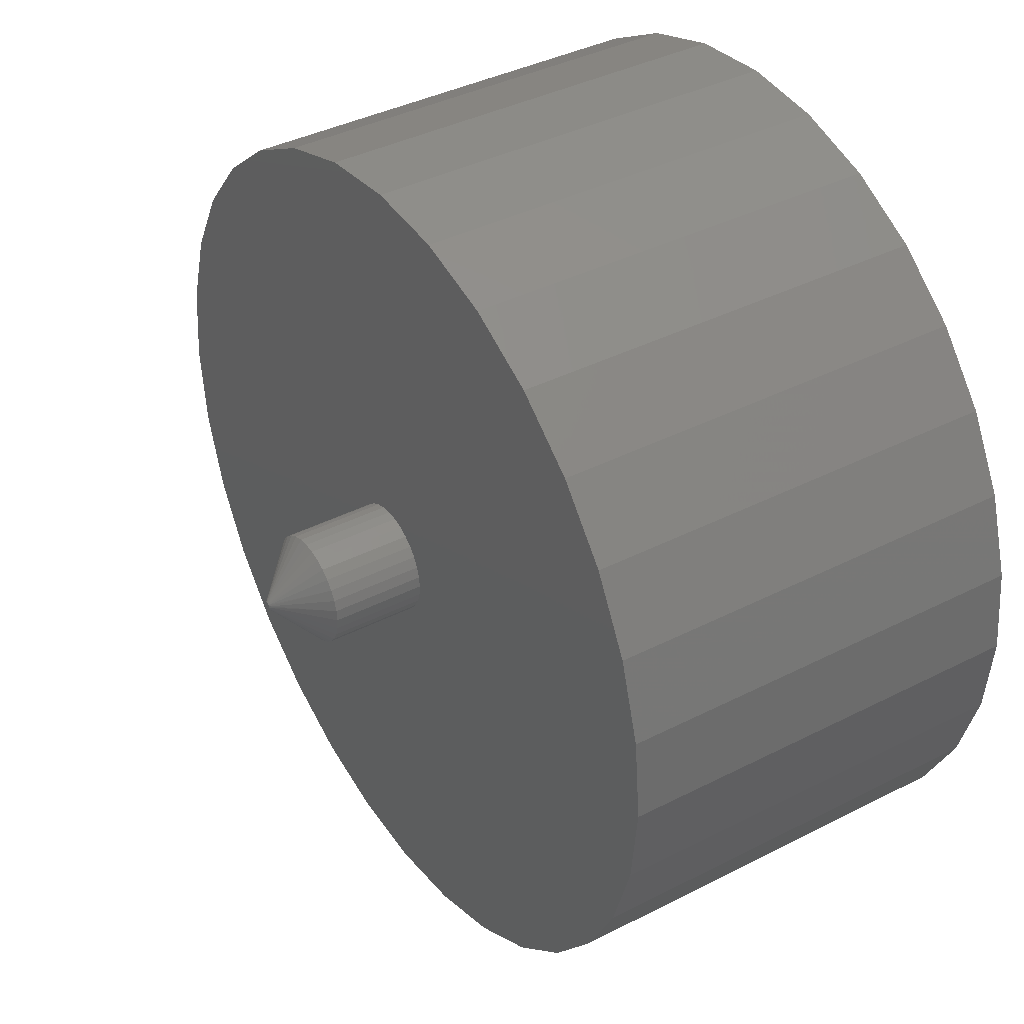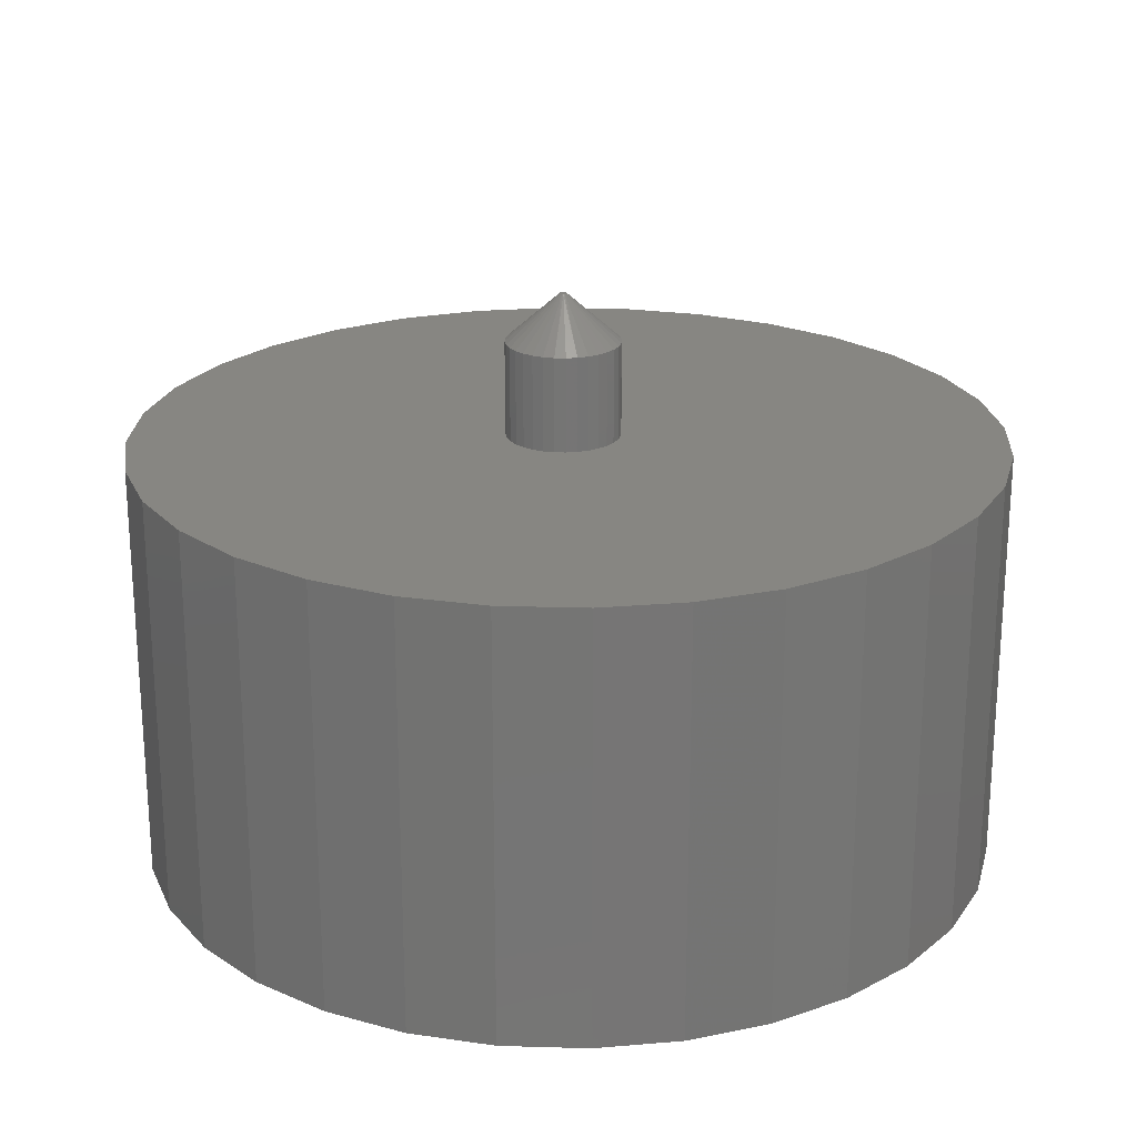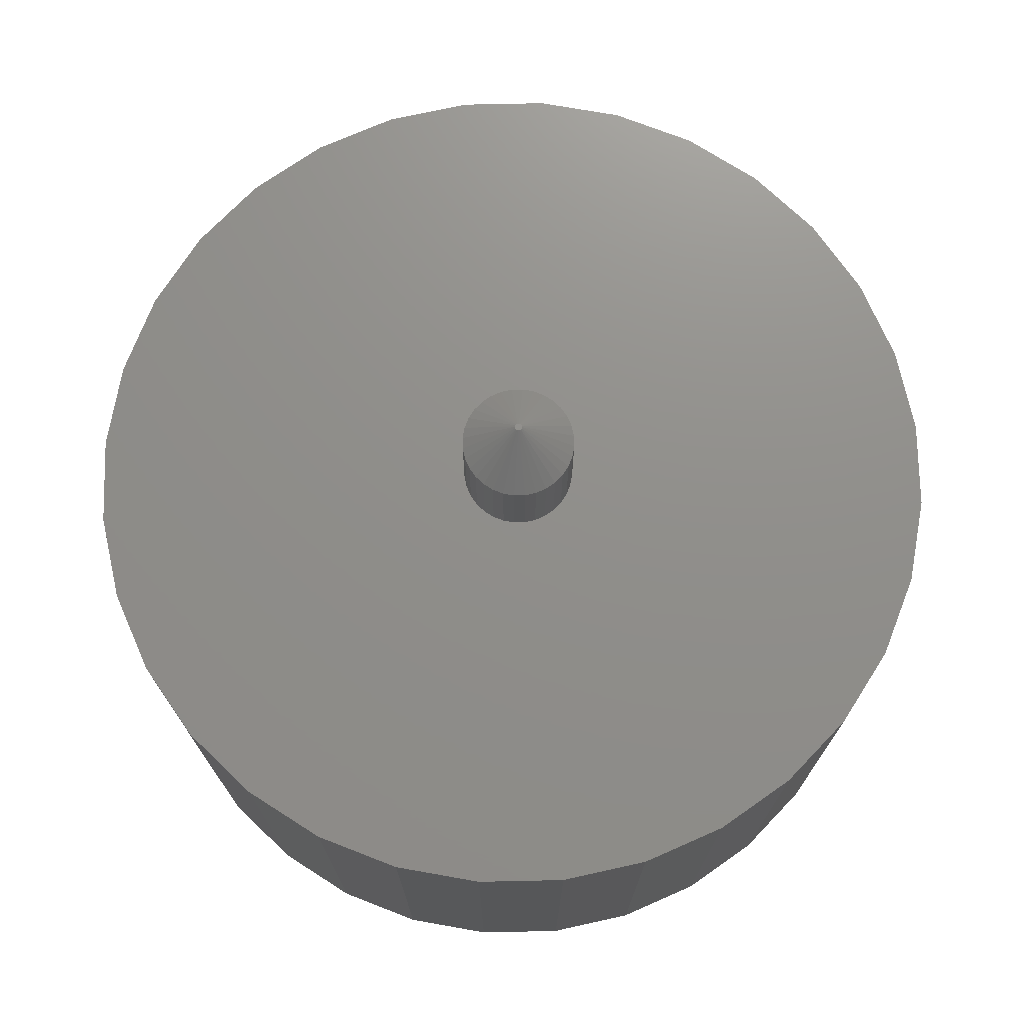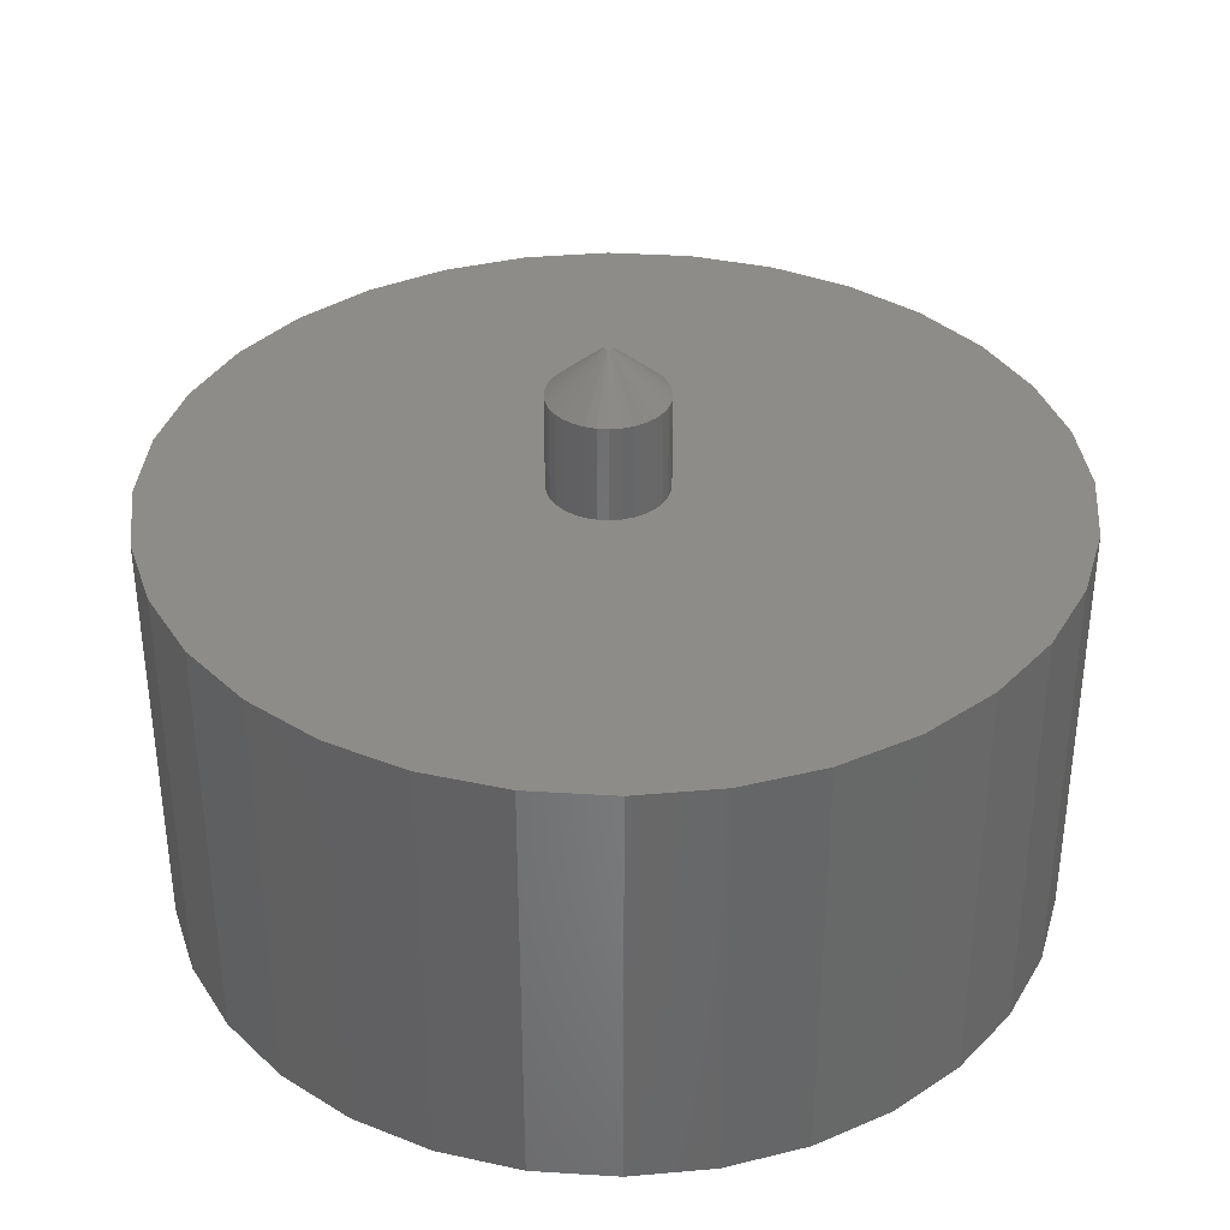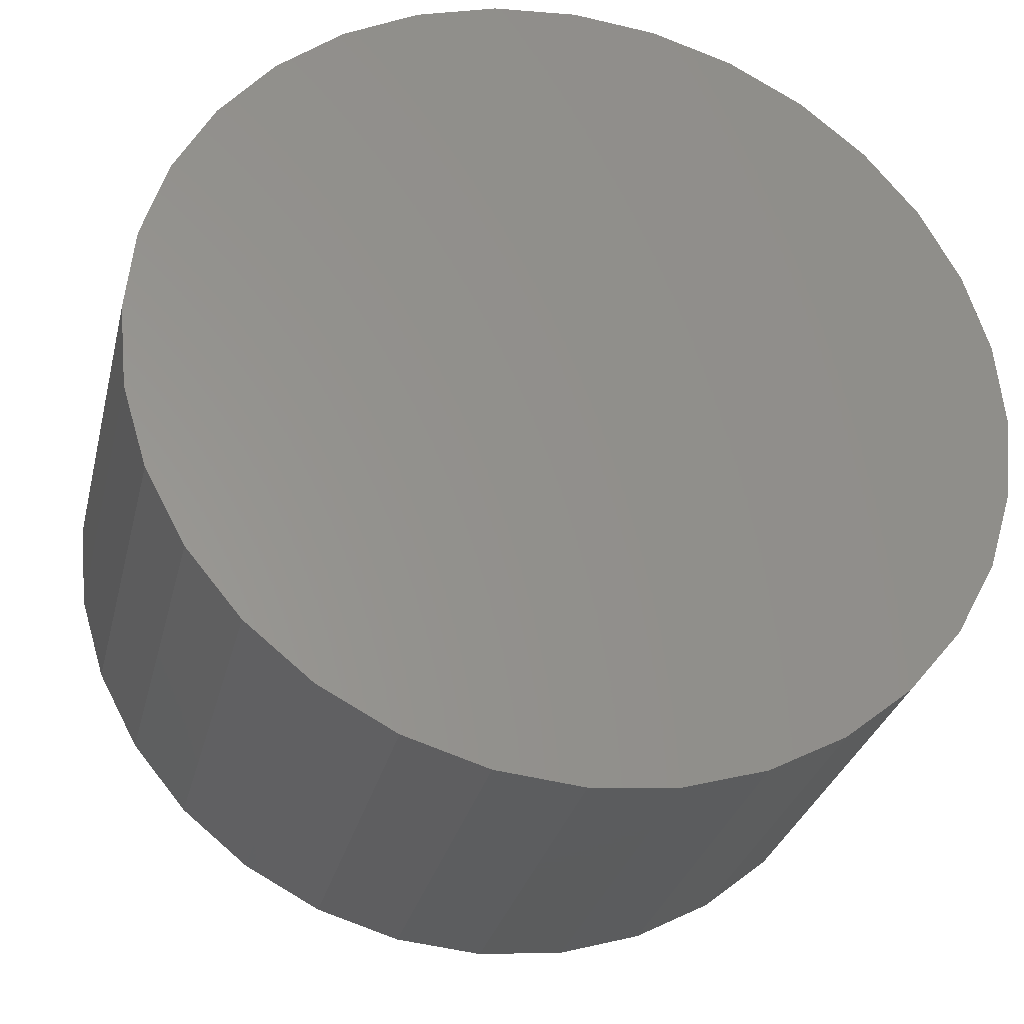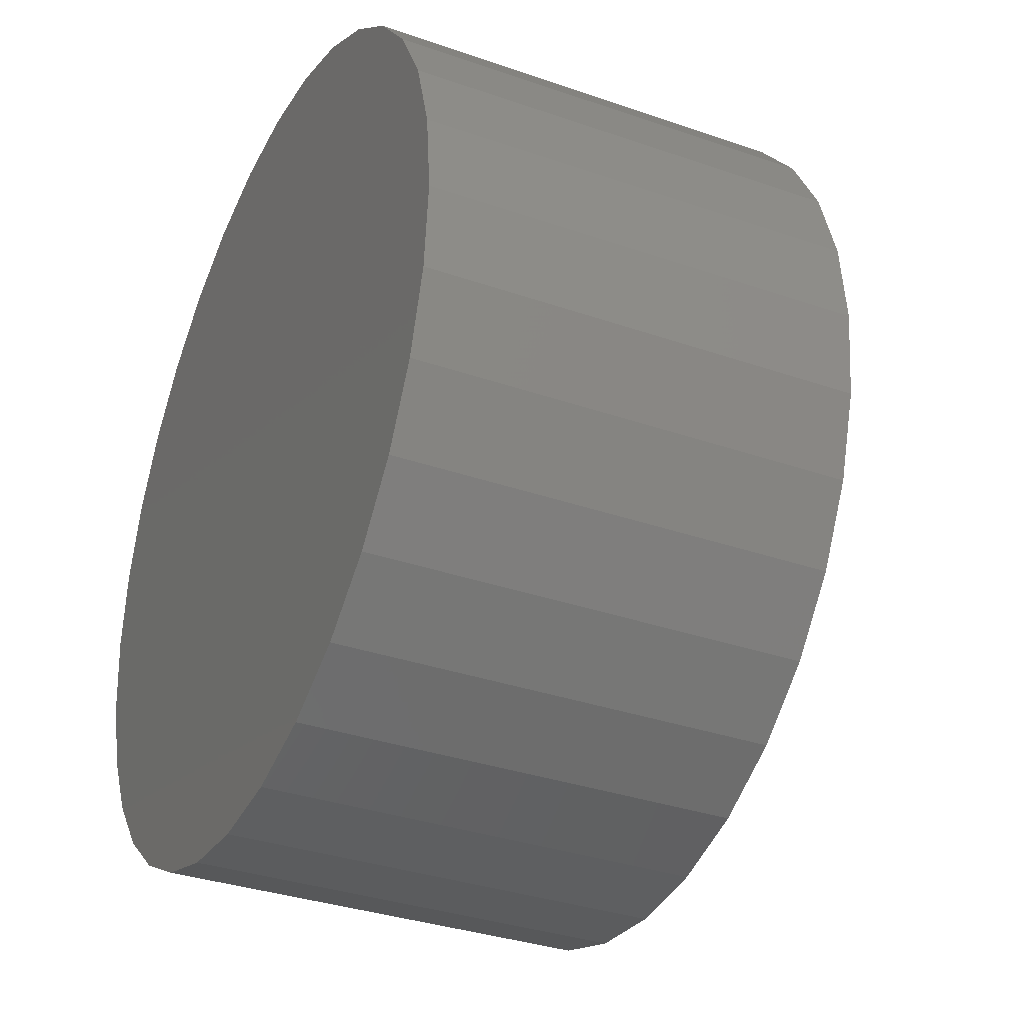
<metadata>
{"format":"stl","ext":"stl","renderer":"f3d","projection":"perspective","resolution":1024,"background":"white","views":[{"elev":38.8,"azim":57.2,"up":"+Y"},{"elev":22.4,"azim":42.3,"up":"+Z"},{"elev":73.1,"azim":161.9,"up":"+Z"},{"elev":36.2,"azim":32.8,"up":"+Z"},{"elev":-29.8,"azim":166.8,"up":"+Y"},{"elev":-33.7,"azim":-115.4,"up":"+Y"}]}
</metadata>
<code>
# stl→obj: 144 verts, 284 faces
v -0.003125 0.004687 0.75
v -0.004919 0.004331 0.75
v -0.00644 0.003315 0.75
v -0.001331 0.004331 0.75
v 0.0001896 0.003315 0.75
v -0.007456 0.001794 0.75
v 0.001206 0.001794 0.75
v -0.007812 -3.383e-10 0.75
v -0.007456 -0.001794 0.75
v -0.00644 -0.003315 0.75
v 0.001206 -0.001794 0.75
v 0.0001896 -0.003315 0.75
v -0.004919 -0.004331 0.75
v -0.003125 -0.004687 0.75
v -0.001331 -0.004331 0.75
v 0.001563 3.959e-18 0.75
v 0.07187 0 0.5625
v 0.07187 -1.837e-17 0.6875
v 0.07043 -0.01463 0.5625
v 0.07043 -0.01463 0.6875
v 0.06617 -0.0287 0.5625
v 0.06617 -0.0287 0.6875
v 0.05924 -0.04167 0.5625
v 0.05924 -0.04167 0.6875
v 0.04991 -0.05303 0.5625
v 0.04991 -0.05303 0.6875
v 0.03854 -0.06236 0.5625
v 0.03854 -0.06236 0.6875
v 0.02558 -0.06929 0.5625
v 0.02558 -0.06929 0.6875
v 0.01151 -0.07356 0.5625
v 0.01151 -0.07356 0.6875
v -0.003125 -0.075 0.5625
v -0.003125 -0.075 0.6875
v -0.01776 -0.07356 0.5625
v -0.01776 -0.07356 0.6875
v -0.03183 -0.06929 0.5625
v -0.03183 -0.06929 0.6875
v -0.04479 -0.06236 0.5625
v -0.04479 -0.06236 0.6875
v -0.05616 -0.05303 0.5625
v -0.05616 -0.05303 0.6875
v -0.06549 -0.04167 0.5625
v -0.06549 -0.04167 0.6875
v -0.07242 -0.0287 0.5625
v -0.07242 -0.0287 0.6875
v -0.07668 -0.01463 0.5625
v -0.07668 -0.01463 0.6875
v -0.07812 9.185e-18 0.5625
v -0.07812 9.185e-18 0.6875
v -0.07668 0.01463 0.5625
v -0.07668 0.01463 0.6875
v -0.07242 0.0287 0.5625
v -0.07242 0.0287 0.6875
v -0.06549 0.04167 0.5625
v -0.06549 0.04167 0.6875
v -0.05616 0.05303 0.5625
v -0.05616 0.05303 0.6875
v -0.04479 0.06236 0.5625
v -0.04479 0.06236 0.6875
v -0.03183 0.06929 0.5625
v -0.03183 0.06929 0.6875
v -0.01776 0.07356 0.5625
v -0.01776 0.07356 0.6875
v -0.003125 0.075 0.5625
v -0.003125 0.075 0.6875
v 0.01151 0.07356 0.5625
v 0.01151 0.07356 0.6875
v 0.02558 0.06929 0.5625
v 0.02558 0.06929 0.6875
v 0.03854 0.06236 0.5625
v 0.03854 0.06236 0.6875
v 0.04991 0.05303 0.5625
v 0.04991 0.05303 0.6875
v 0.05924 0.04167 0.5625
v 0.05924 0.04167 0.6875
v 0.06617 0.0287 0.5625
v 0.06617 0.0287 0.6875
v 0.07043 0.01463 0.5625
v 0.07043 0.01463 0.6875
v -0.5516 -0.1109 0.5625
v -0.5192 -0.2175 0.5625
v -0.4667 -0.3158 0.5625
v -0.396 -0.4019 0.5625
v -0.3099 -0.4726 0.5625
v -0.2116 -0.5252 0.5625
v -0.105 -0.5575 0.5625
v 0.005921 -0.5684 0.5625
v -0.5625 6.961e-17 0.5625
v 0.1168 -0.5575 0.5625
v 0.2234 -0.5252 0.5625
v 0.3217 -0.4726 0.5625
v 0.4079 -0.4019 0.5625
v 0.4785 -0.3158 0.5625
v 0.5311 -0.2175 0.5625
v 0.5634 -0.1109 0.5625
v 0.5634 0.1109 0.5625
v 0.5311 0.2175 0.5625
v 0.4785 0.3158 0.5625
v 0.4079 0.4019 0.5625
v 0.3217 0.4726 0.5625
v 0.2234 0.5252 0.5625
v 0.1168 0.5575 0.5625
v 0.005921 0.5684 0.5625
v -0.105 0.5575 0.5625
v -0.2116 0.5252 0.5625
v -0.3099 0.4726 0.5625
v -0.396 0.4019 0.5625
v -0.4667 0.3158 0.5625
v -0.5192 0.2175 0.5625
v -0.5516 0.1109 0.5625
v 0.5743 0 0.5625
v 0.005921 0.5684 0
v 0.1168 0.5575 0
v -0.105 0.5575 0
v 0.005921 -0.5684 0
v -0.105 -0.5575 0
v 0.1168 -0.5575 0
v -0.2116 -0.5252 0
v 0.2234 -0.5252 0
v -0.3099 -0.4726 0
v 0.3217 -0.4726 0
v -0.396 -0.4019 0
v 0.4079 -0.4019 0
v -0.4667 -0.3158 0
v 0.4785 -0.3158 0
v -0.5192 -0.2175 0
v 0.5311 -0.2175 0
v -0.5516 -0.1109 0
v 0.5634 -0.1109 0
v -0.5625 6.961e-17 0
v 0.5743 0 0
v -0.5516 0.1109 0
v 0.5634 0.1109 0
v -0.5192 0.2175 0
v 0.5311 0.2175 0
v -0.4667 0.3158 0
v 0.4785 0.3158 0
v -0.396 0.4019 0
v 0.4079 0.4019 0
v -0.3099 0.4726 0
v 0.3217 0.4726 0
v -0.2116 0.5252 0
v 0.2234 0.5252 0
f 1 2 3
f 4 1 3
f 4 3 5
f 3 6 5
f 5 6 7
f 8 7 6
f 9 10 11
f 11 10 12
f 10 13 12
f 12 13 14
f 12 14 15
f 16 7 8
f 16 8 9
f 16 9 11
f 17 18 19
f 19 18 20
f 19 20 21
f 21 20 22
f 21 22 23
f 23 22 24
f 23 24 25
f 25 24 26
f 25 26 27
f 27 26 28
f 27 28 29
f 29 28 30
f 29 30 31
f 31 30 32
f 31 32 33
f 33 32 34
f 33 34 35
f 35 34 36
f 35 36 37
f 37 36 38
f 37 38 39
f 39 38 40
f 39 40 41
f 41 40 42
f 41 42 43
f 43 42 44
f 43 44 45
f 45 44 46
f 45 46 47
f 47 46 48
f 47 48 49
f 49 48 50
f 49 50 51
f 51 50 52
f 51 52 53
f 53 52 54
f 53 54 55
f 55 54 56
f 55 56 57
f 57 56 58
f 57 58 59
f 59 58 60
f 59 60 61
f 61 60 62
f 61 62 63
f 63 62 64
f 63 64 65
f 65 64 66
f 65 66 67
f 67 66 68
f 67 68 69
f 69 68 70
f 69 70 71
f 71 70 72
f 71 72 73
f 73 72 74
f 73 74 75
f 75 74 76
f 75 76 77
f 77 76 78
f 77 78 79
f 79 78 80
f 79 80 17
f 17 80 18
f 6 52 8
f 52 50 8
f 18 80 16
f 80 7 16
f 80 78 7
f 76 74 5
f 7 76 5
f 78 76 7
f 72 4 5
f 74 72 5
f 70 68 4
f 4 72 70
f 68 66 1
f 4 68 1
f 64 62 2
f 1 64 2
f 66 64 1
f 60 2 62
f 58 56 3
f 3 60 58
f 2 60 3
f 56 54 6
f 3 56 6
f 54 52 6
f 11 20 16
f 20 18 16
f 50 48 8
f 48 9 8
f 48 46 9
f 44 42 10
f 9 44 10
f 46 44 9
f 40 13 10
f 42 40 10
f 38 36 13
f 13 40 38
f 36 34 14
f 13 36 14
f 32 30 15
f 14 32 15
f 34 32 14
f 28 15 30
f 26 24 12
f 12 28 26
f 15 28 12
f 24 22 11
f 12 24 11
f 22 20 11
f 81 82 83
f 81 83 84
f 81 84 85
f 81 85 86
f 81 86 87
f 81 87 88
f 81 88 33
f 81 33 35
f 81 35 37
f 81 37 39
f 81 39 41
f 81 41 43
f 81 43 45
f 81 45 47
f 81 47 49
f 81 49 89
f 33 88 90
f 33 90 91
f 33 91 92
f 33 92 93
f 33 93 94
f 33 94 95
f 33 95 96
f 65 67 97
f 65 97 98
f 65 98 99
f 65 99 100
f 65 100 101
f 65 101 102
f 65 102 103
f 65 103 104
f 65 104 105
f 65 105 106
f 65 106 107
f 65 107 108
f 65 108 109
f 65 109 110
f 65 110 111
f 89 49 51
f 89 51 53
f 89 53 55
f 89 55 57
f 111 89 57
f 111 57 59
f 111 59 61
f 111 61 63
f 111 63 65
f 112 73 75
f 112 75 77
f 112 77 79
f 112 79 17
f 112 17 19
f 112 19 96
f 97 67 69
f 97 69 71
f 97 71 73
f 97 73 112
f 96 19 21
f 96 21 23
f 96 23 25
f 96 25 27
f 96 27 29
f 96 29 31
f 96 31 33
f 113 114 115
f 116 117 118
f 118 117 119
f 118 119 120
f 120 119 121
f 120 121 122
f 122 121 123
f 122 123 124
f 124 123 125
f 124 125 126
f 126 125 127
f 126 127 128
f 128 127 129
f 128 129 130
f 130 129 131
f 130 131 132
f 132 131 133
f 132 133 134
f 134 133 135
f 134 135 136
f 136 135 137
f 136 137 138
f 138 137 139
f 138 139 140
f 140 139 141
f 140 141 142
f 142 141 143
f 142 143 144
f 144 143 115
f 144 115 114
f 132 112 130
f 130 112 96
f 130 96 128
f 128 96 95
f 128 95 126
f 126 95 94
f 126 94 124
f 124 94 93
f 124 93 122
f 122 93 92
f 122 92 120
f 120 92 91
f 120 91 118
f 118 91 90
f 118 90 116
f 116 90 88
f 116 88 117
f 117 88 87
f 117 87 119
f 119 87 86
f 119 86 121
f 121 86 85
f 121 85 123
f 123 85 84
f 123 84 125
f 125 84 83
f 125 83 127
f 127 83 82
f 127 82 129
f 129 82 81
f 129 81 131
f 131 81 89
f 131 89 133
f 133 89 111
f 133 111 135
f 135 111 110
f 135 110 137
f 137 110 109
f 137 109 139
f 139 109 108
f 139 108 141
f 141 108 107
f 141 107 143
f 143 107 106
f 143 106 115
f 115 106 105
f 115 105 113
f 113 105 104
f 113 104 114
f 114 104 103
f 114 103 144
f 144 103 102
f 144 102 142
f 142 102 101
f 142 101 140
f 140 101 100
f 140 100 138
f 138 100 99
f 138 99 136
f 136 99 98
f 136 98 134
f 134 98 97
f 134 97 132
f 132 97 112

</code>
